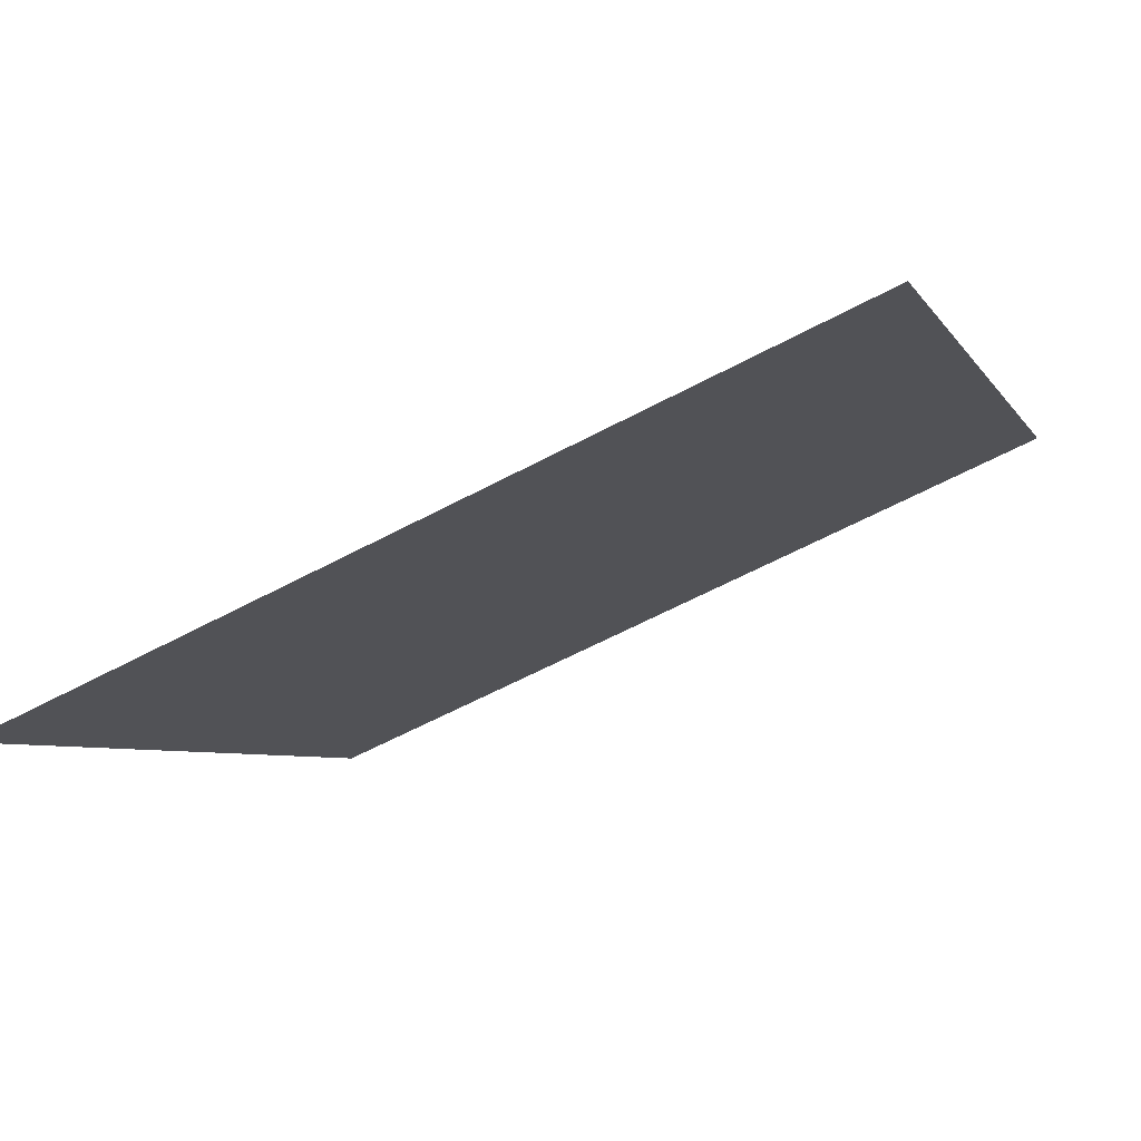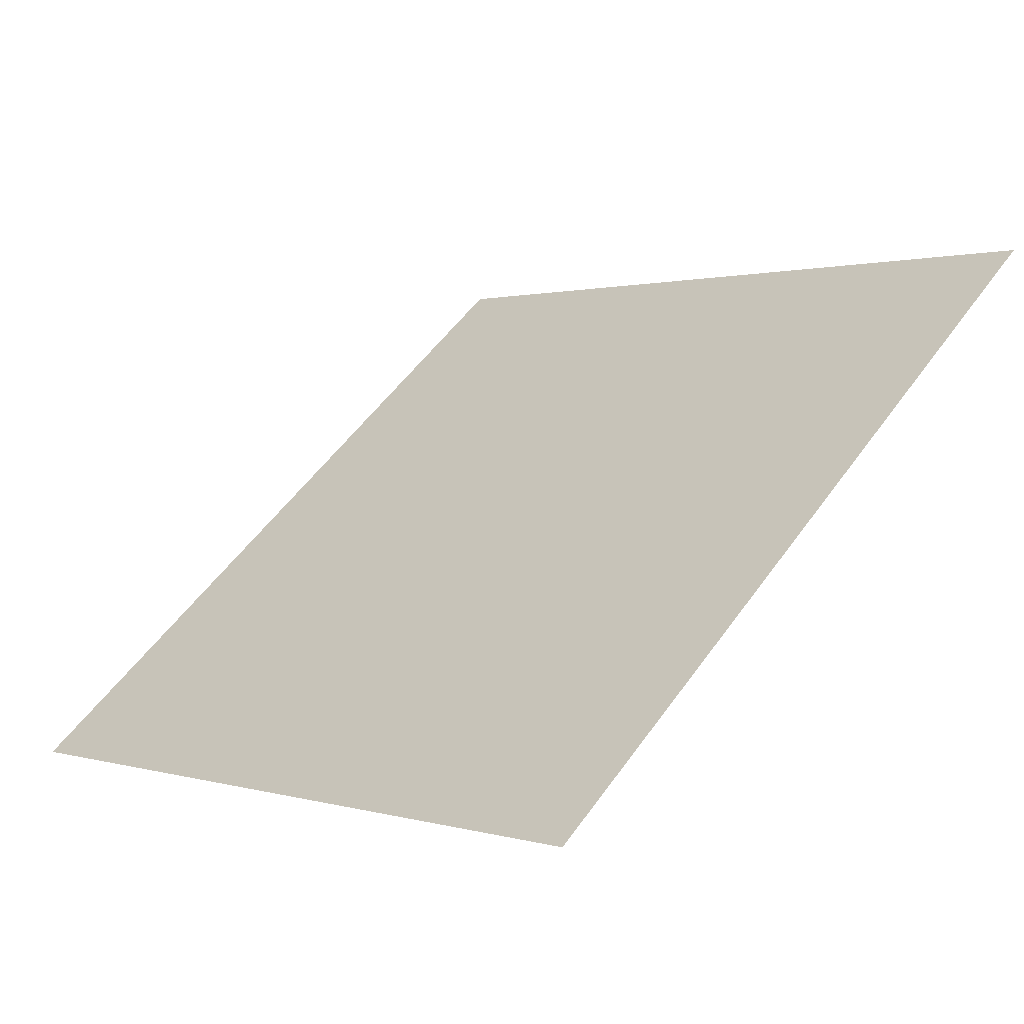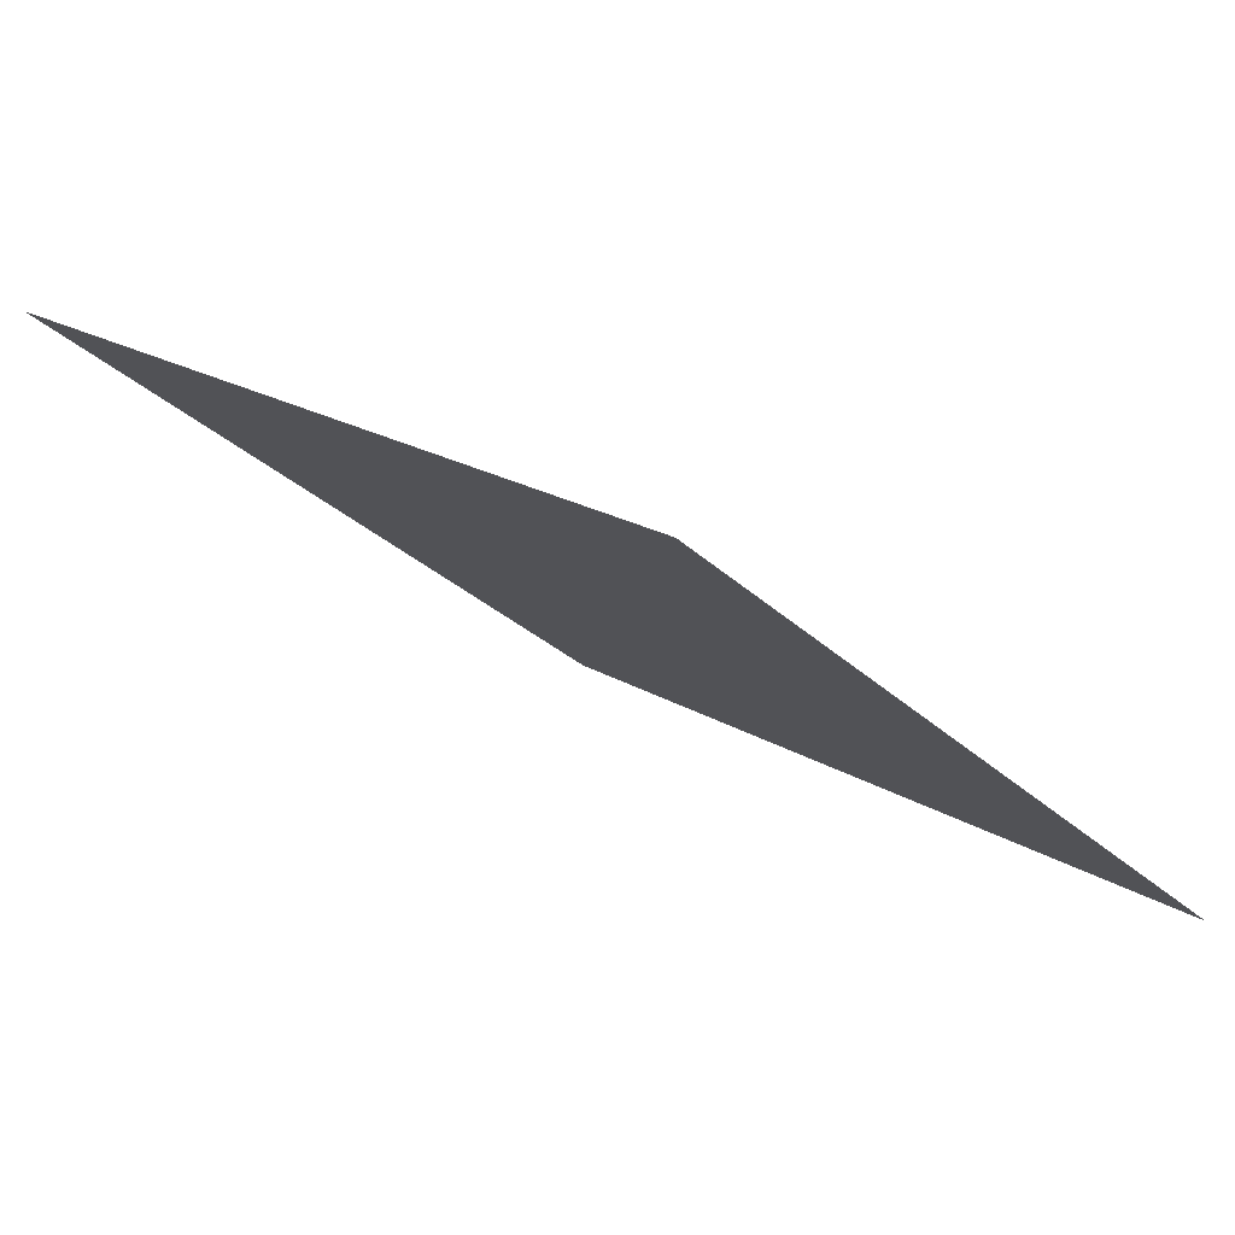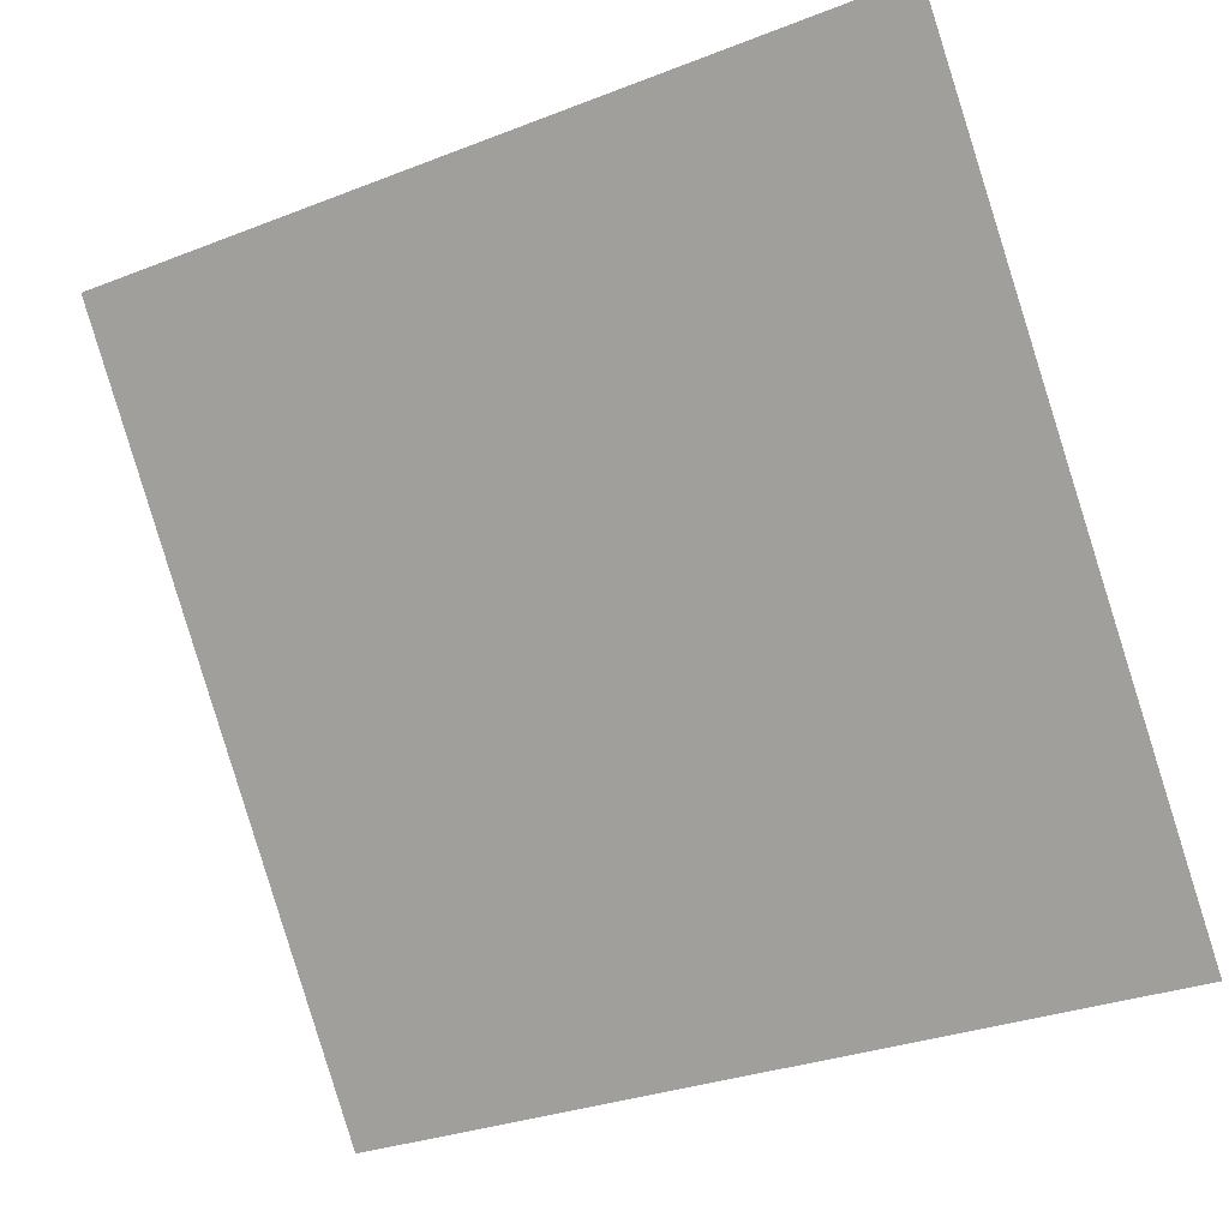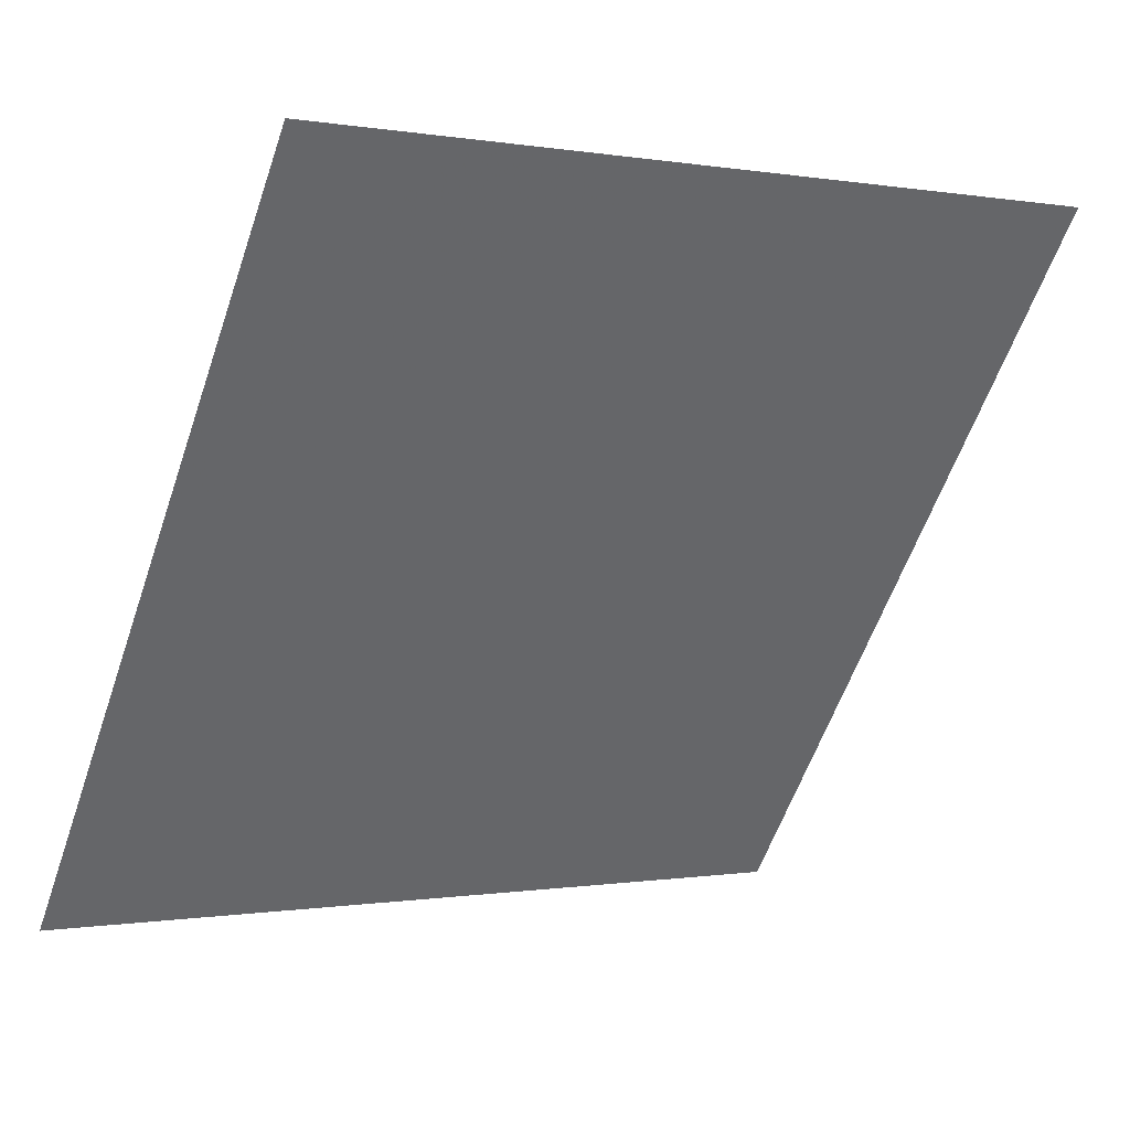
<metadata>
{"format":"obj","ext":"obj","renderer":"f3d","projection":"perspective","resolution":1024,"background":"white","views":[{"elev":-62.0,"azim":27.2,"up":"+Z"},{"elev":54.4,"azim":-55.0,"up":"+Y"},{"elev":18.9,"azim":48.0,"up":"+Y"},{"elev":-29.7,"azim":-152.2,"up":"+Z"},{"elev":-1.2,"azim":145.3,"up":"+Z"}]}
</metadata>
<code>
v 0.05238 0.7768 0.4961
v 0.04582 0.777 0.4962
v 0.04594 0.7809 0.5015
v 0.0525 0.7808 0.5014
f 4 3 2 1

</code>
